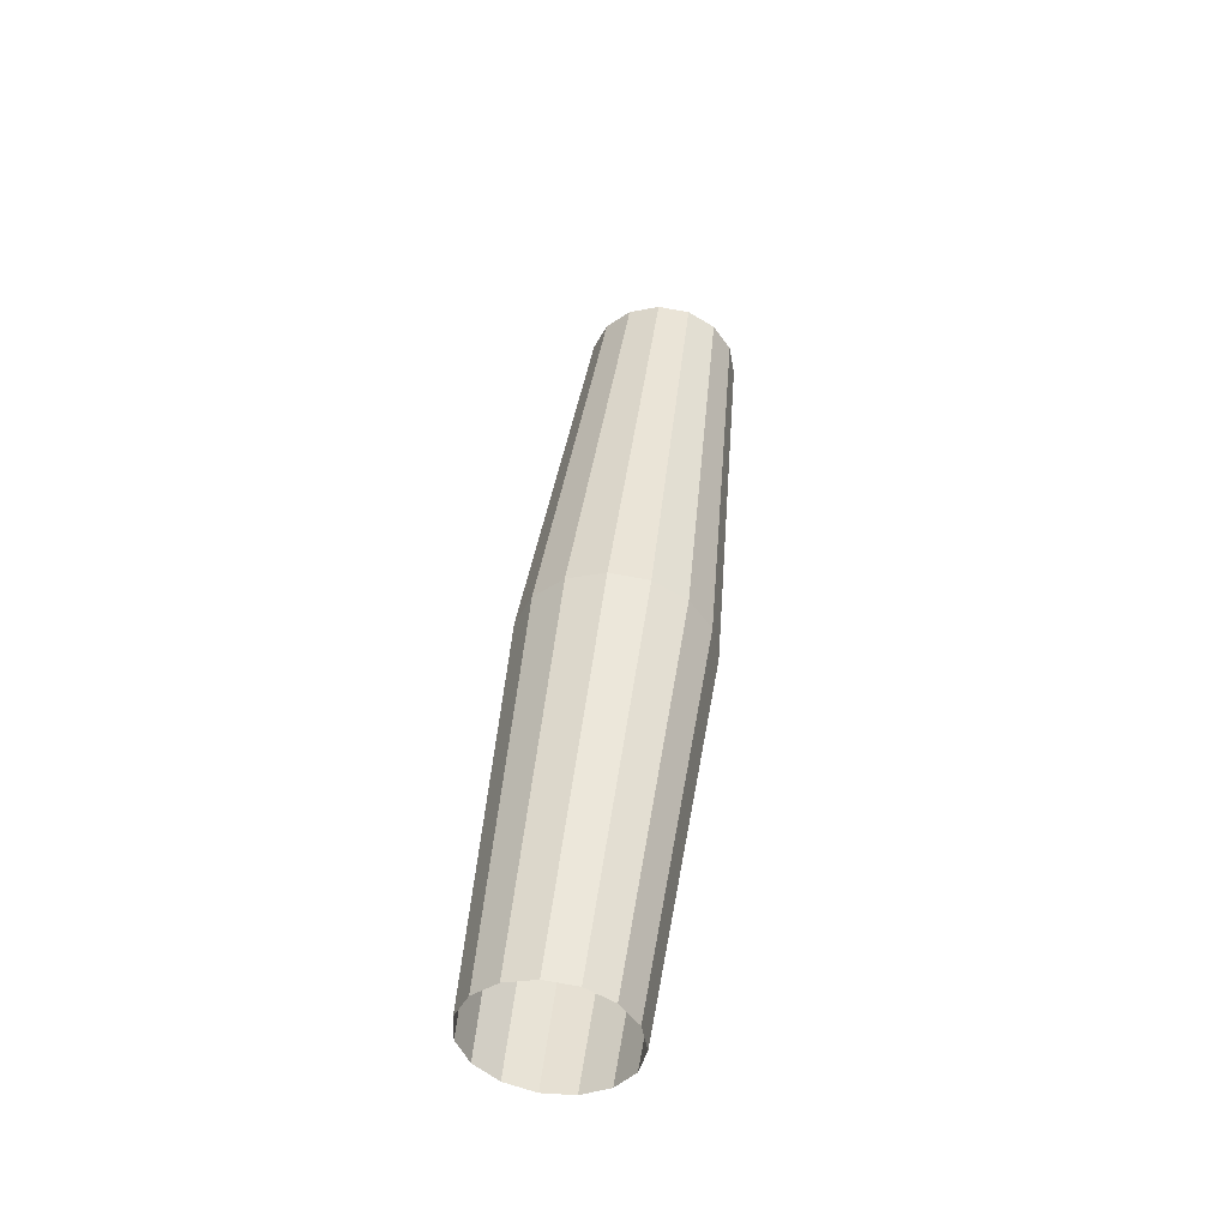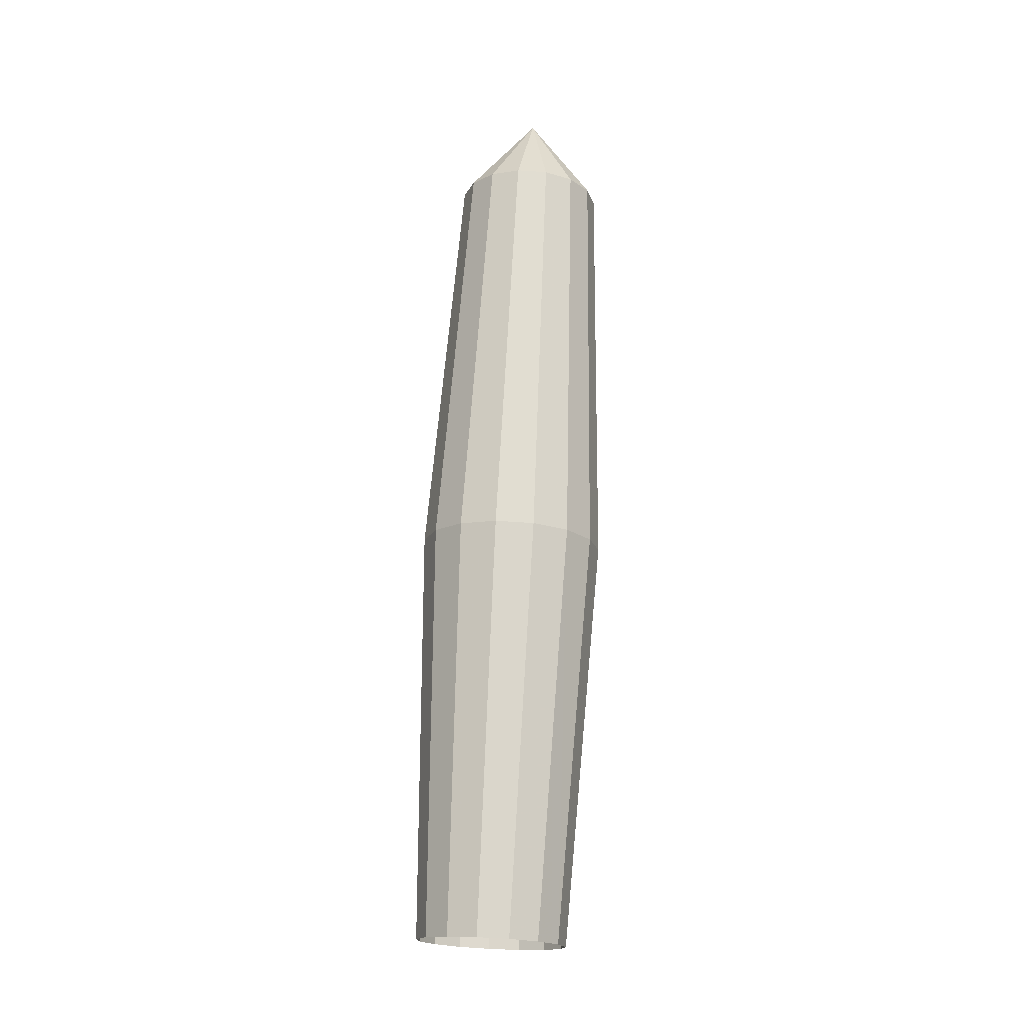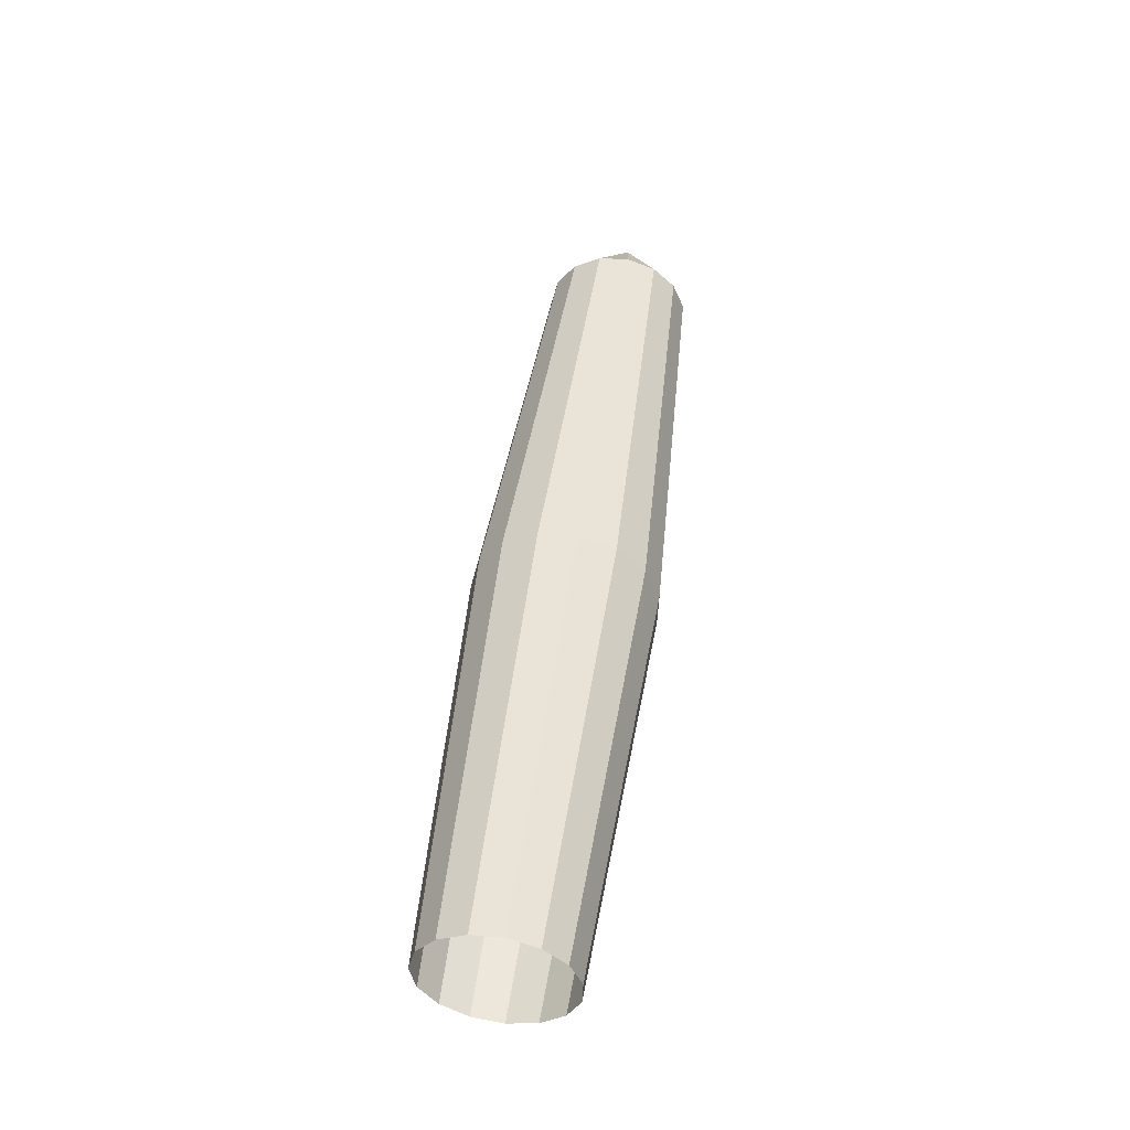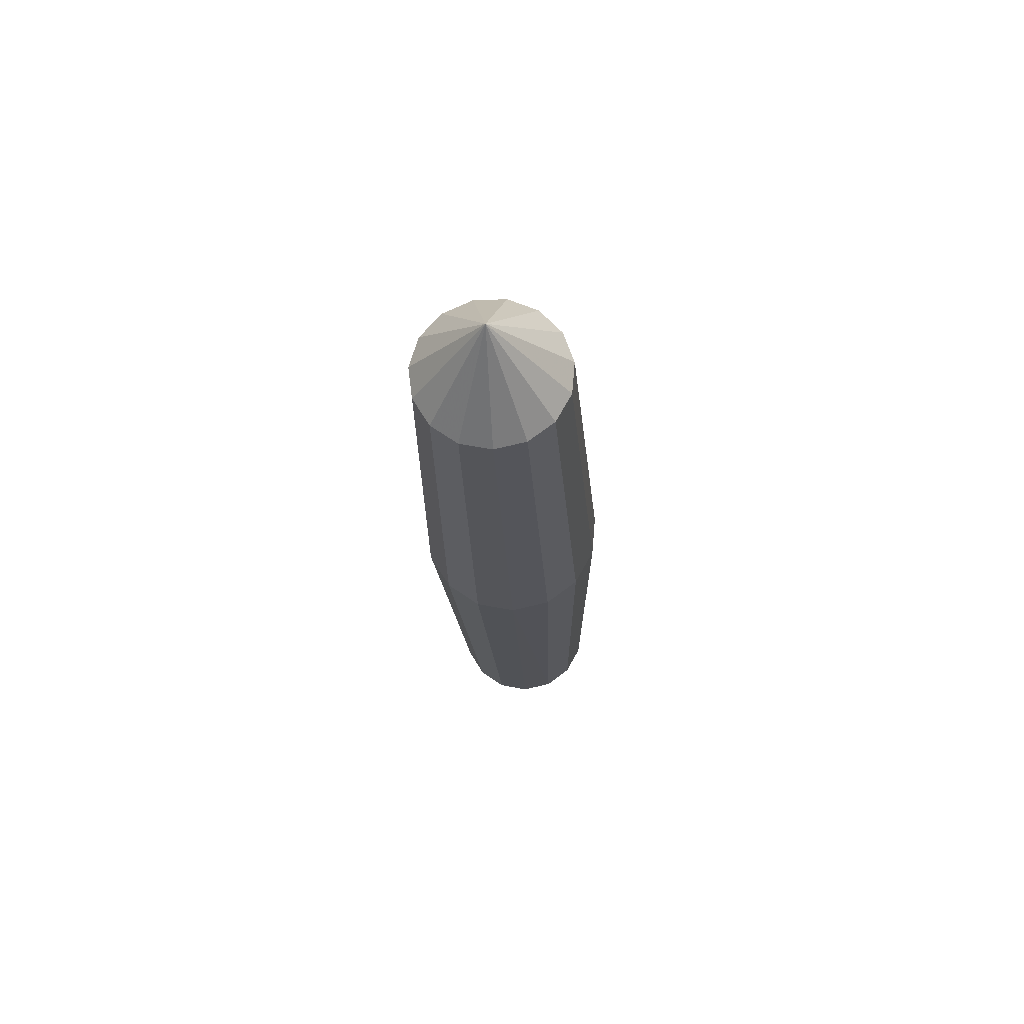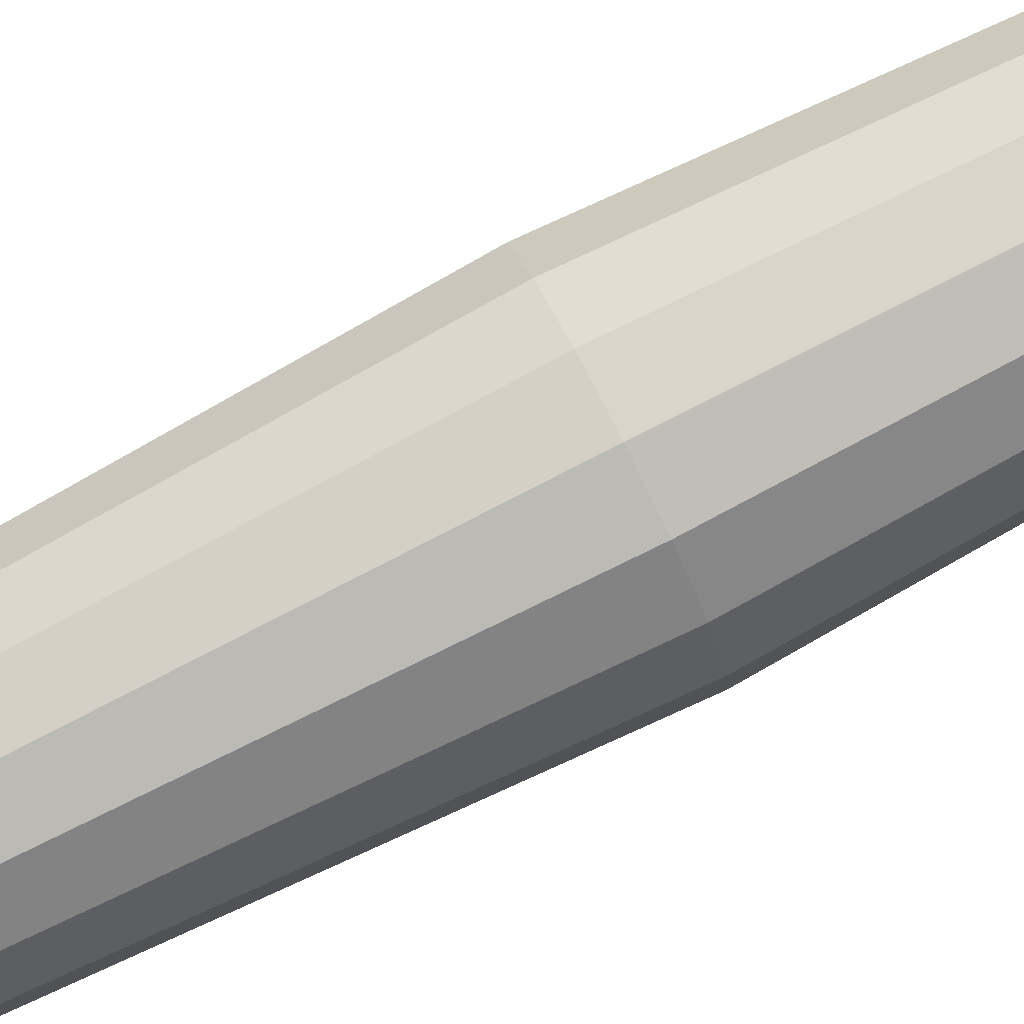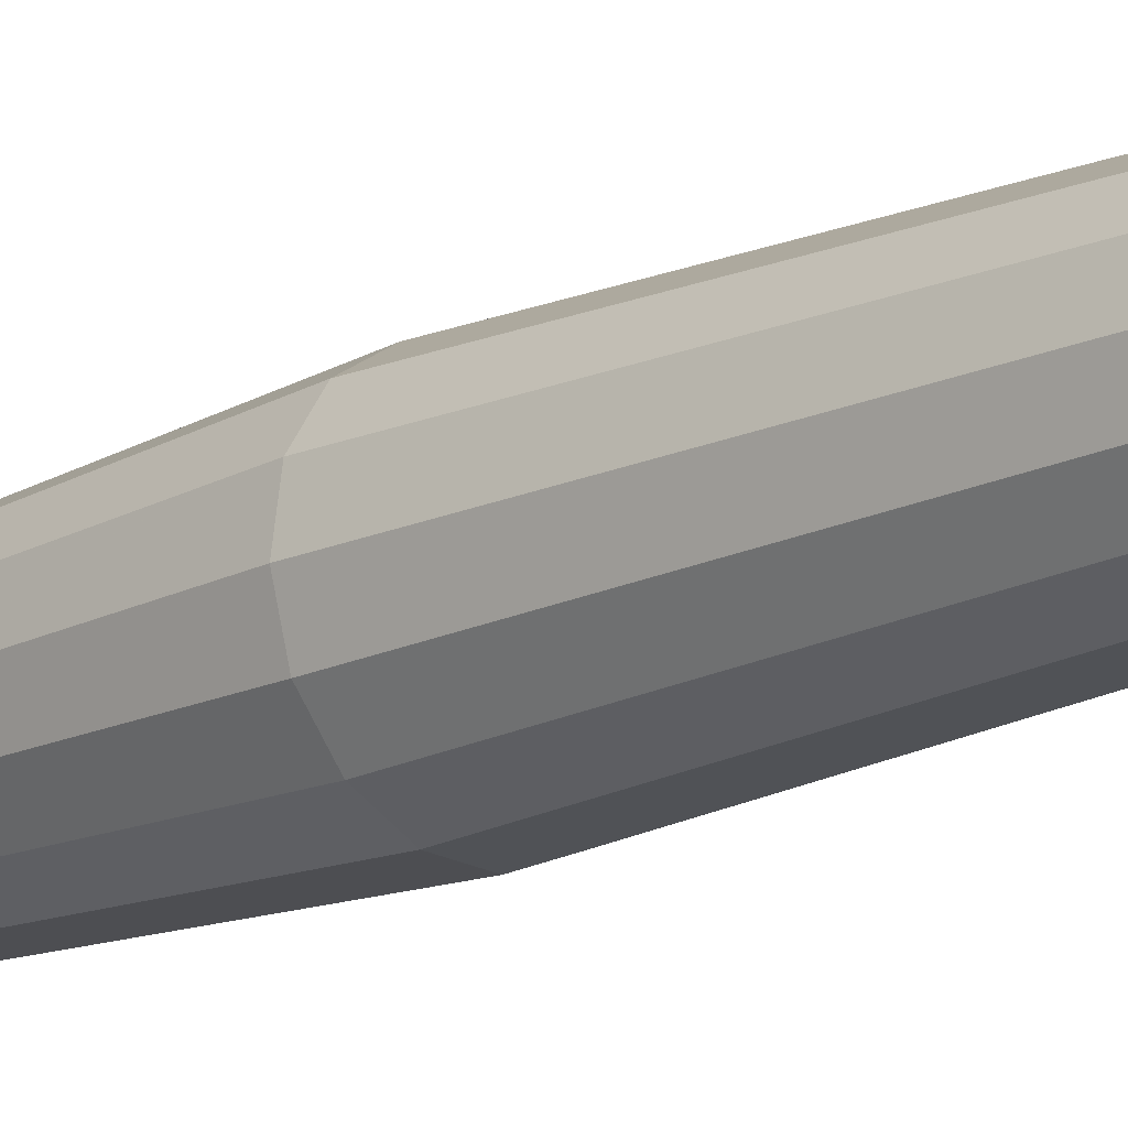
<metadata>
{"format":"obj","ext":"obj","renderer":"f3d","projection":"perspective","resolution":1024,"background":"white","views":[{"elev":-41.5,"azim":58.7,"up":"+Y"},{"elev":-25.6,"azim":159.4,"up":"+Y"},{"elev":-40.7,"azim":94.4,"up":"+Y"},{"elev":62.1,"azim":-162.9,"up":"+Y"},{"elev":65.7,"azim":-115.7,"up":"+Z"},{"elev":-28.6,"azim":133.3,"up":"+Z"}]}
</metadata>
<code>
o Plane.023_Plane.015
v 1.457 0.2856 -3.787
v 1.457 0.2851 -3.79
v 1.459 0.2847 -3.793
v 1.462 0.2845 -3.794
v 1.466 0.2844 -3.795
v 1.469 0.2846 -3.794
v 1.471 0.2849 -3.791
v 1.473 0.2853 -3.788
v 1.473 0.2858 -3.785
v 1.471 0.2862 -3.782
v 1.469 0.2865 -3.78
v 1.466 0.2867 -3.779
v 1.462 0.2866 -3.779
v 1.459 0.2864 -3.781
v 1.457 0.286 -3.783
v 1.455 0.33 -3.793
v 1.455 0.3294 -3.797
v 1.458 0.3289 -3.8
v 1.462 0.3286 -3.802
v 1.466 0.3286 -3.803
v 1.47 0.3288 -3.802
v 1.473 0.3291 -3.799
v 1.475 0.3297 -3.795
v 1.475 0.3303 -3.791
v 1.473 0.3308 -3.787
v 1.47 0.3312 -3.784
v 1.466 0.3314 -3.783
v 1.462 0.3313 -3.784
v 1.458 0.331 -3.786
v 1.455 0.3305 -3.789
v 1.457 0.3744 -3.799
v 1.457 0.3739 -3.802
v 1.459 0.3736 -3.805
v 1.462 0.3733 -3.807
v 1.466 0.3733 -3.807
v 1.469 0.3734 -3.806
v 1.471 0.3737 -3.804
v 1.473 0.3741 -3.801
v 1.473 0.3746 -3.798
v 1.471 0.375 -3.795
v 1.469 0.3753 -3.792
v 1.466 0.3755 -3.791
v 1.462 0.3754 -3.792
v 1.459 0.3752 -3.793
v 1.457 0.3748 -3.796
v 1.465 0.3847 -3.801
f 30 1 15
f 29 15 14
f 28 14 13
f 27 13 12
f 11 27 12
f 10 26 11
f 9 25 10
f 8 24 9
f 22 8 7
f 21 7 6
f 20 6 5
f 4 20 5
f 3 19 4
f 2 18 3
f 1 17 2
f 30 31 16
f 29 45 30
f 28 44 29
f 27 43 28
f 41 27 26
f 40 26 25
f 39 25 24
f 23 39 24
f 22 38 23
f 21 37 22
f 20 36 21
f 34 20 19
f 33 19 18
f 32 18 17
f 31 17 16
f 31 45 46
f 45 44 46
f 44 43 46
f 43 42 46
f 42 41 46
f 41 40 46
f 40 39 46
f 39 38 46
f 38 37 46
f 37 36 46
f 36 35 46
f 35 34 46
f 34 33 46
f 33 32 46
f 32 31 46
f 30 16 1
f 29 30 15
f 28 29 14
f 27 28 13
f 11 26 27
f 10 25 26
f 9 24 25
f 8 23 24
f 22 23 8
f 21 22 7
f 20 21 6
f 4 19 20
f 3 18 19
f 2 17 18
f 1 16 17
f 30 45 31
f 29 44 45
f 28 43 44
f 27 42 43
f 41 42 27
f 40 41 26
f 39 40 25
f 23 38 39
f 22 37 38
f 21 36 37
f 20 35 36
f 34 35 20
f 33 34 19
f 32 33 18
f 31 32 17

</code>
